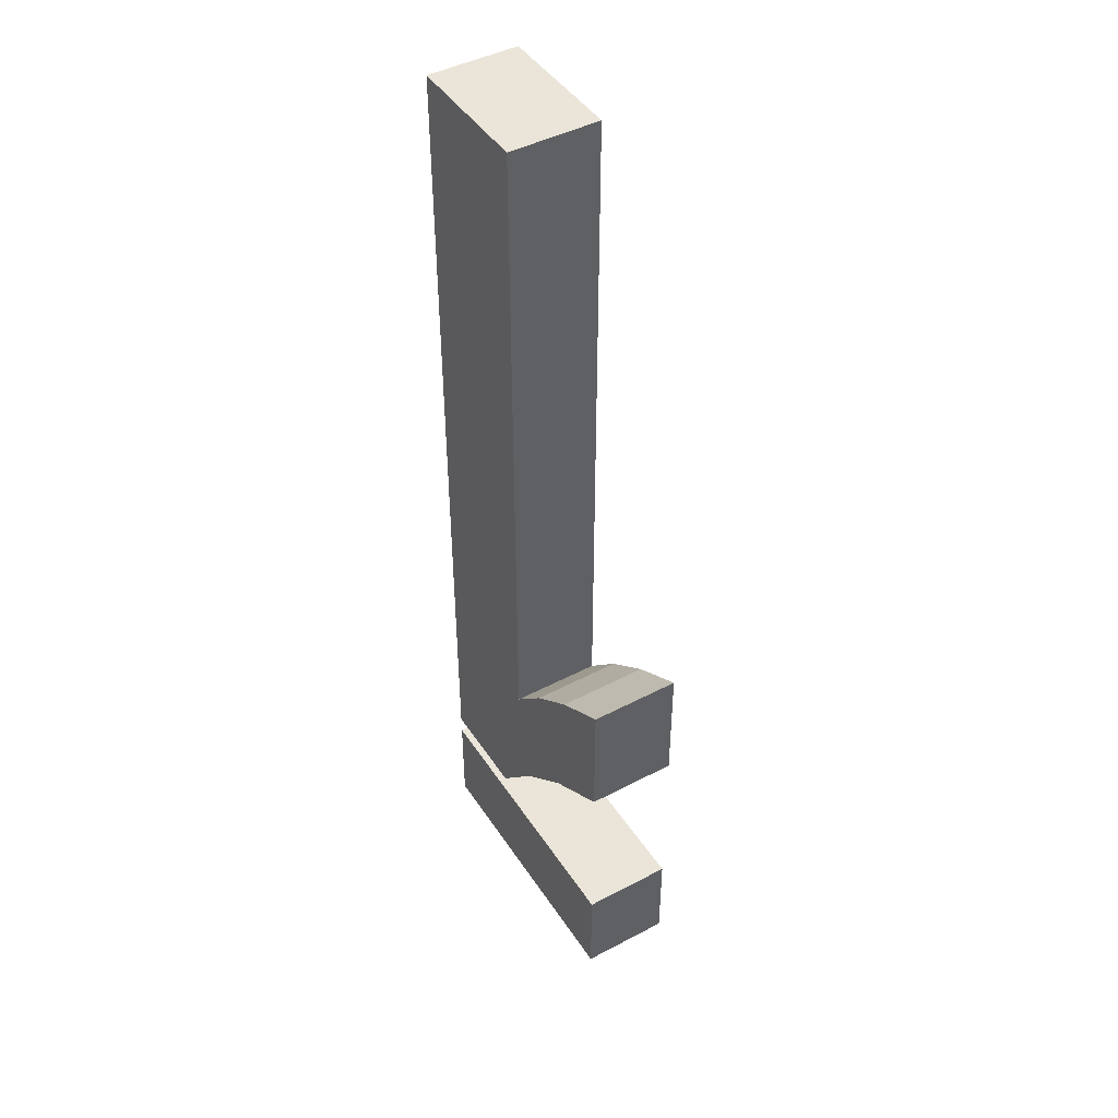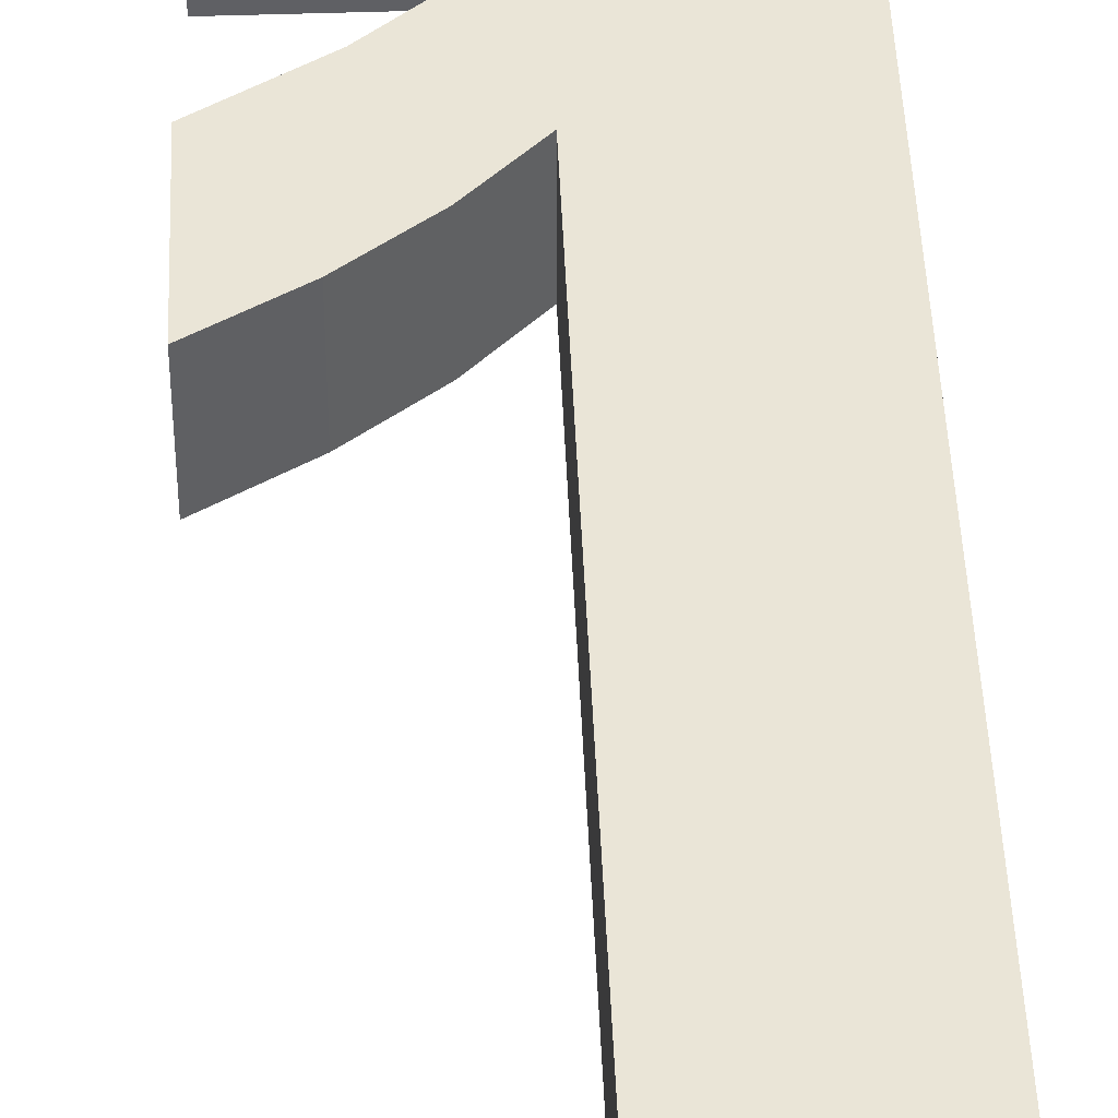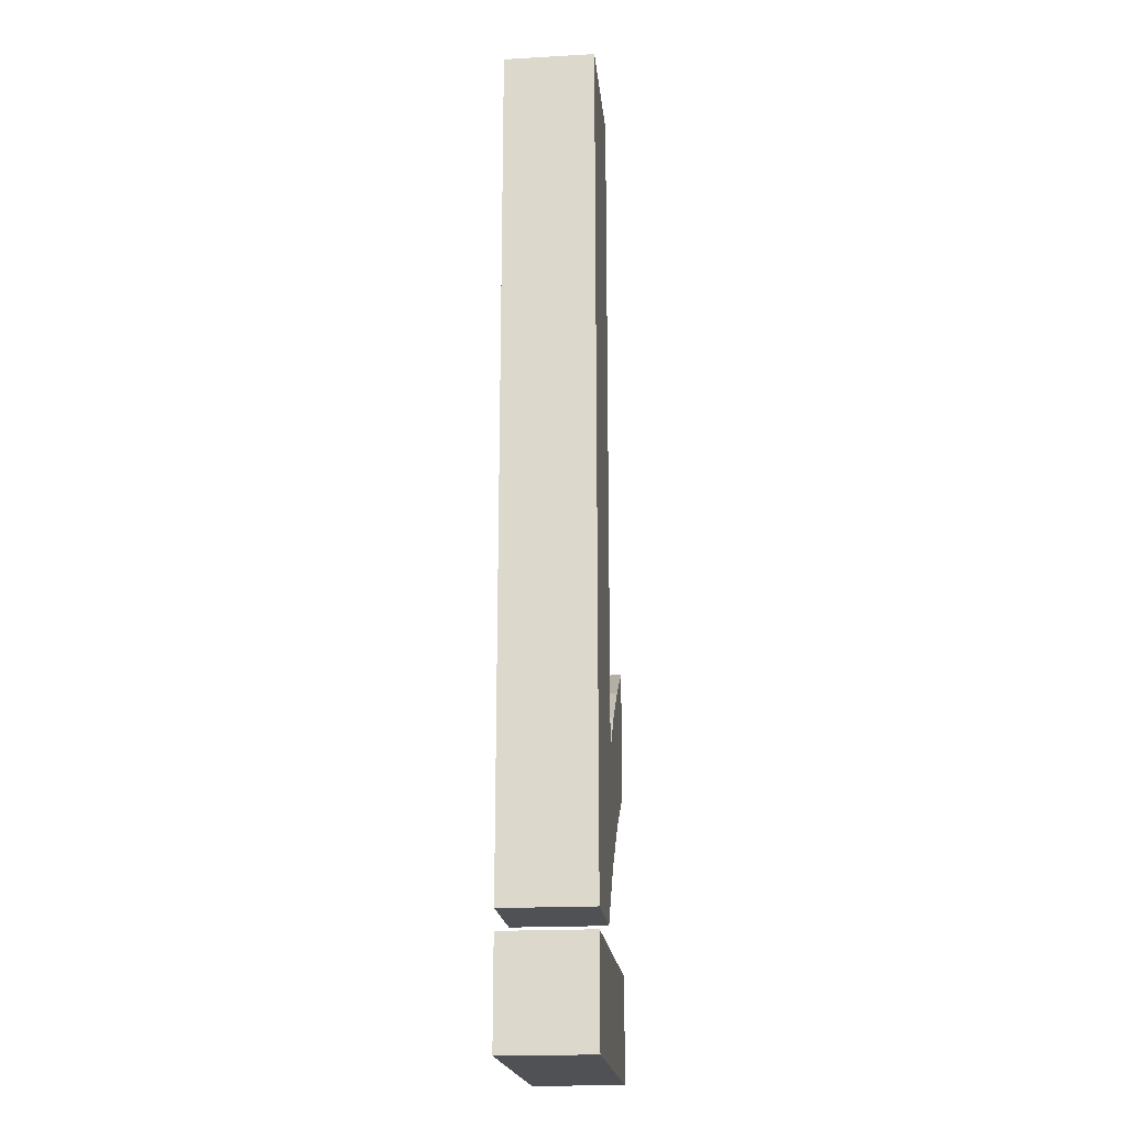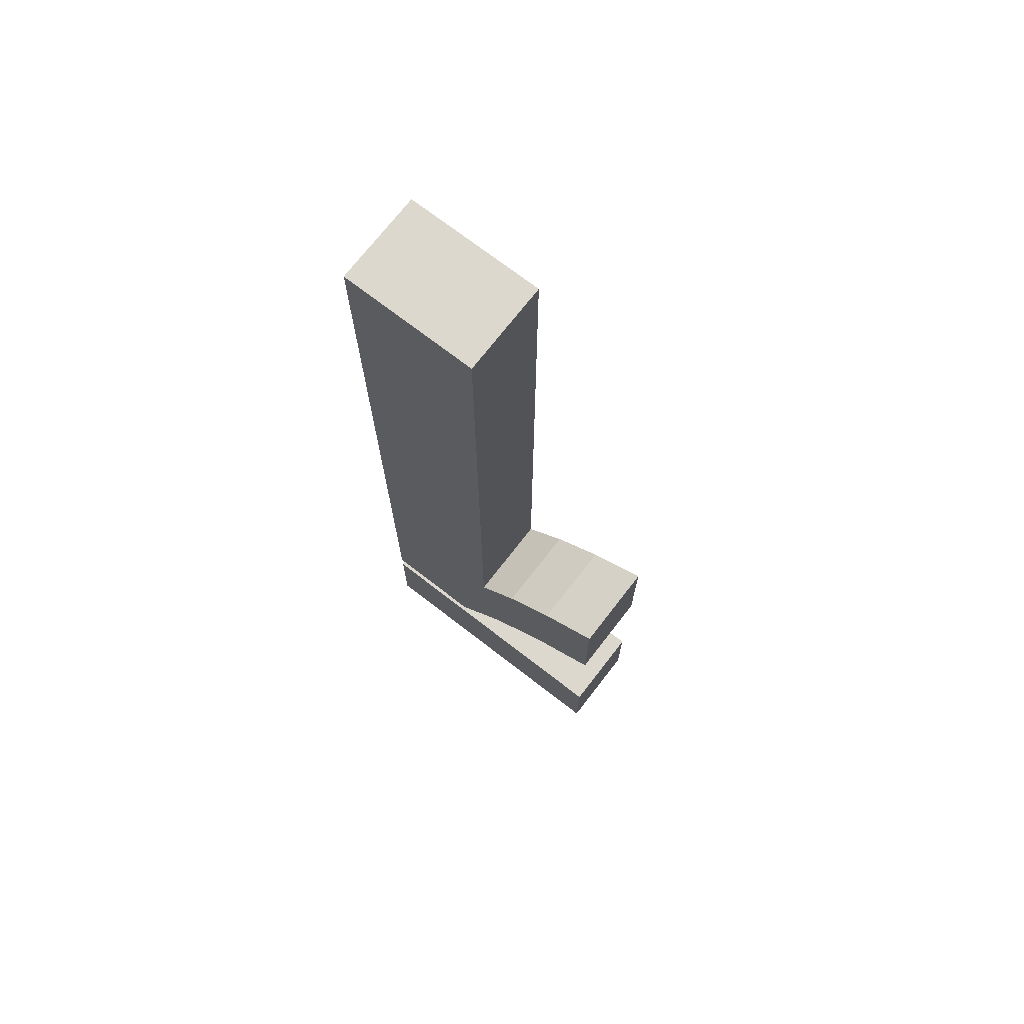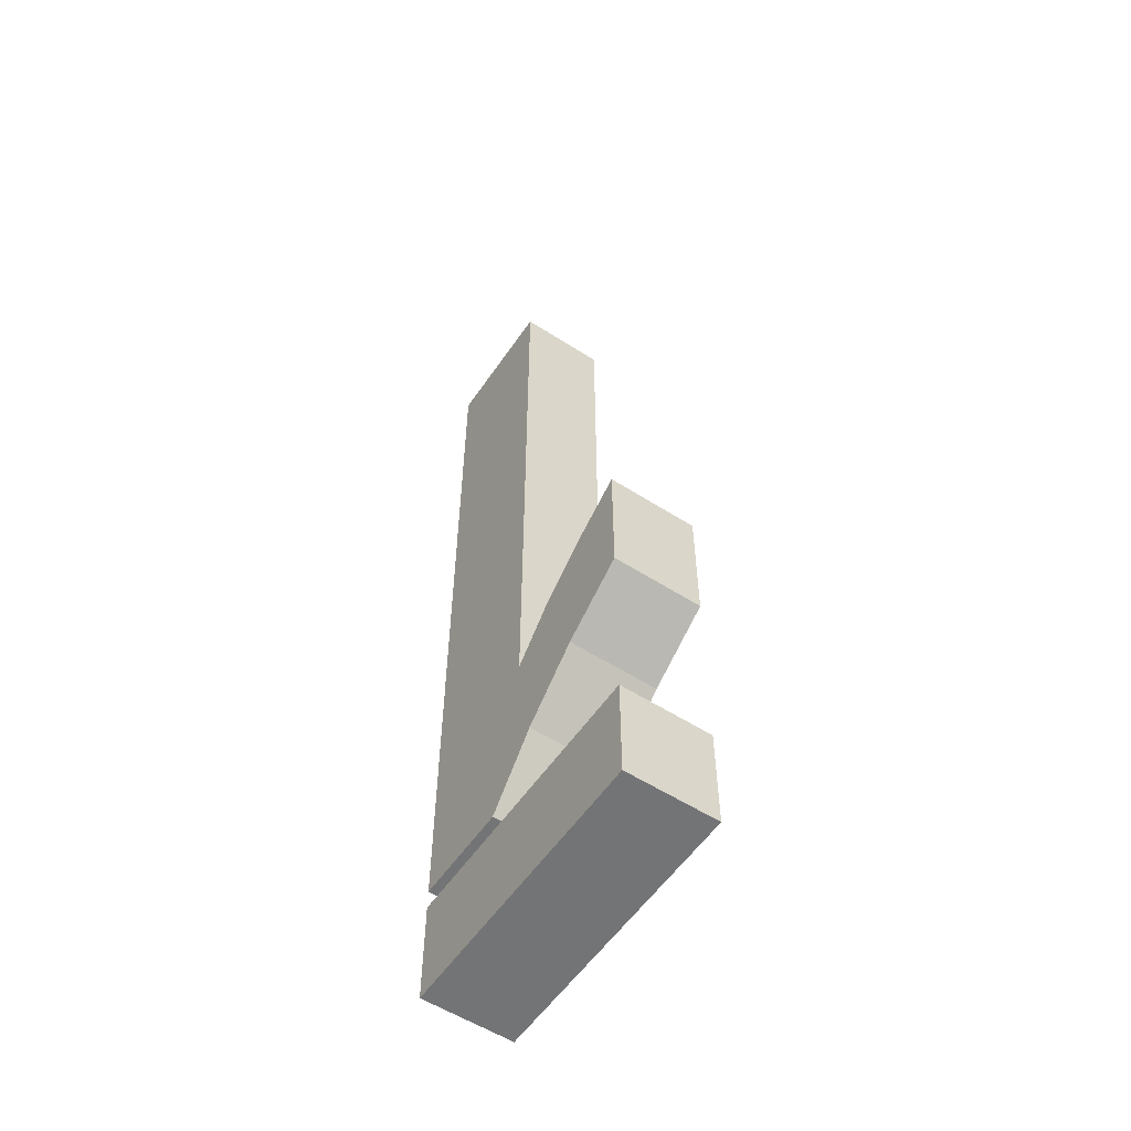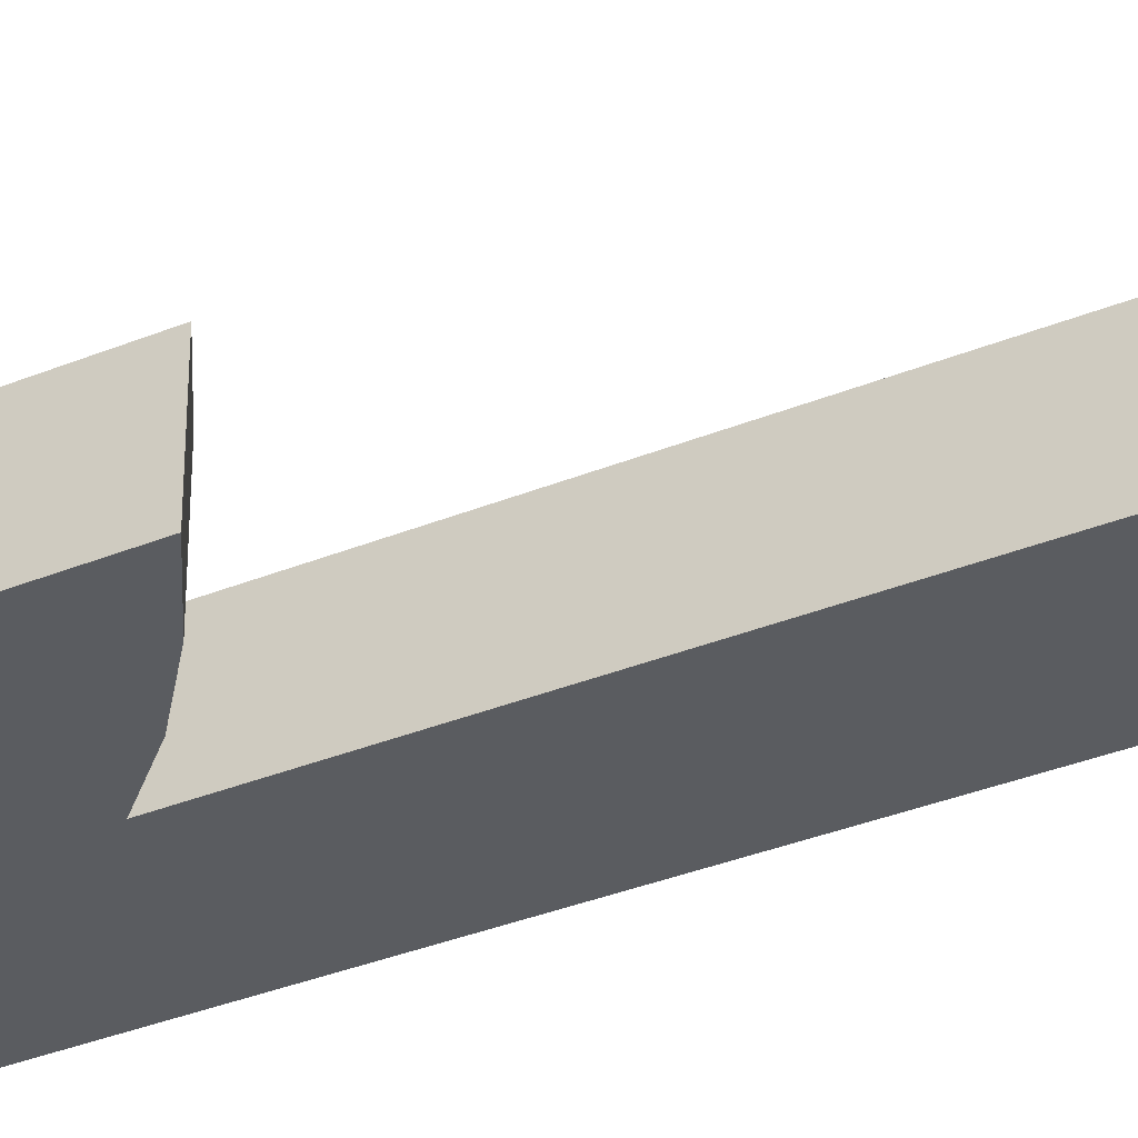
<metadata>
{"format":"obj","ext":"obj","renderer":"f3d","projection":"perspective","resolution":1024,"background":"white","views":[{"elev":45.3,"azim":-121.3,"up":"+Z"},{"elev":44.4,"azim":-2.3,"up":"+Y"},{"elev":-19.6,"azim":95.8,"up":"+Z"},{"elev":72.3,"azim":-142.3,"up":"+Z"},{"elev":-56.2,"azim":-123.9,"up":"+Z"},{"elev":-34.2,"azim":-61.0,"up":"+Y"}]}
</metadata>
<code>
g default
v -0.1596 0 -0.3043
v 0.1551 0 -0.3043
v -0.1596 0.1 -0.3043
v 0.1551 0.1 -0.3043
v -0.1596 0.1 -0.419
v 0.1551 0.1 -0.419
v -0.1596 0 -0.419
v 0.1551 0 -0.419
v 0.1551 0 -0.2828
v 0.0432 0 -0.2828
v -0.01639 0 -0.2138
v -0.08399 0 -0.155
v -0.1596 0 -0.1065
v -0.1596 0 0.03594
v -0.09574 0 -0.003318
v -0.04081 0 -0.04694
v 0.005231 0 -0.09494
v 0.005231 0 0.6531
v 0.1551 0 0.6531
v 0.1551 0.1 -0.2828
v 0.0432 0.1 -0.2828
v -0.01639 0.1 -0.2138
v -0.08399 0.1 -0.155
v -0.1596 0.1 -0.1065
v -0.1596 0.1 0.03594
v -0.09574 0.1 -0.003318
v -0.04081 0.1 -0.04694
v 0.005231 0.1 -0.09494
v 0.005231 0.1 0.6531
v 0.1551 0.1 0.6531
g BUILDDECALNUM1 DECALS
f 1 2 4 3
f 3 4 6 5
f 5 6 8 7
f 7 8 2 1
f 2 8 6 4
f 7 1 3 5
f 19 18 17 10 9
f 9 10 21 20
f 10 11 22 21
f 11 12 23 22
f 12 13 24 23
f 13 14 25 24
f 14 15 26 25
f 15 16 27 26
f 16 17 28 27
f 17 18 29 28
f 19 9 20 30
f 27 22 23 26
f 30 29 18 19
f 20 21 28 29 30
f 11 16 15 12
f 10 17 16 11
f 28 21 22 27
f 26 23 24 25
f 12 15 14 13

</code>
